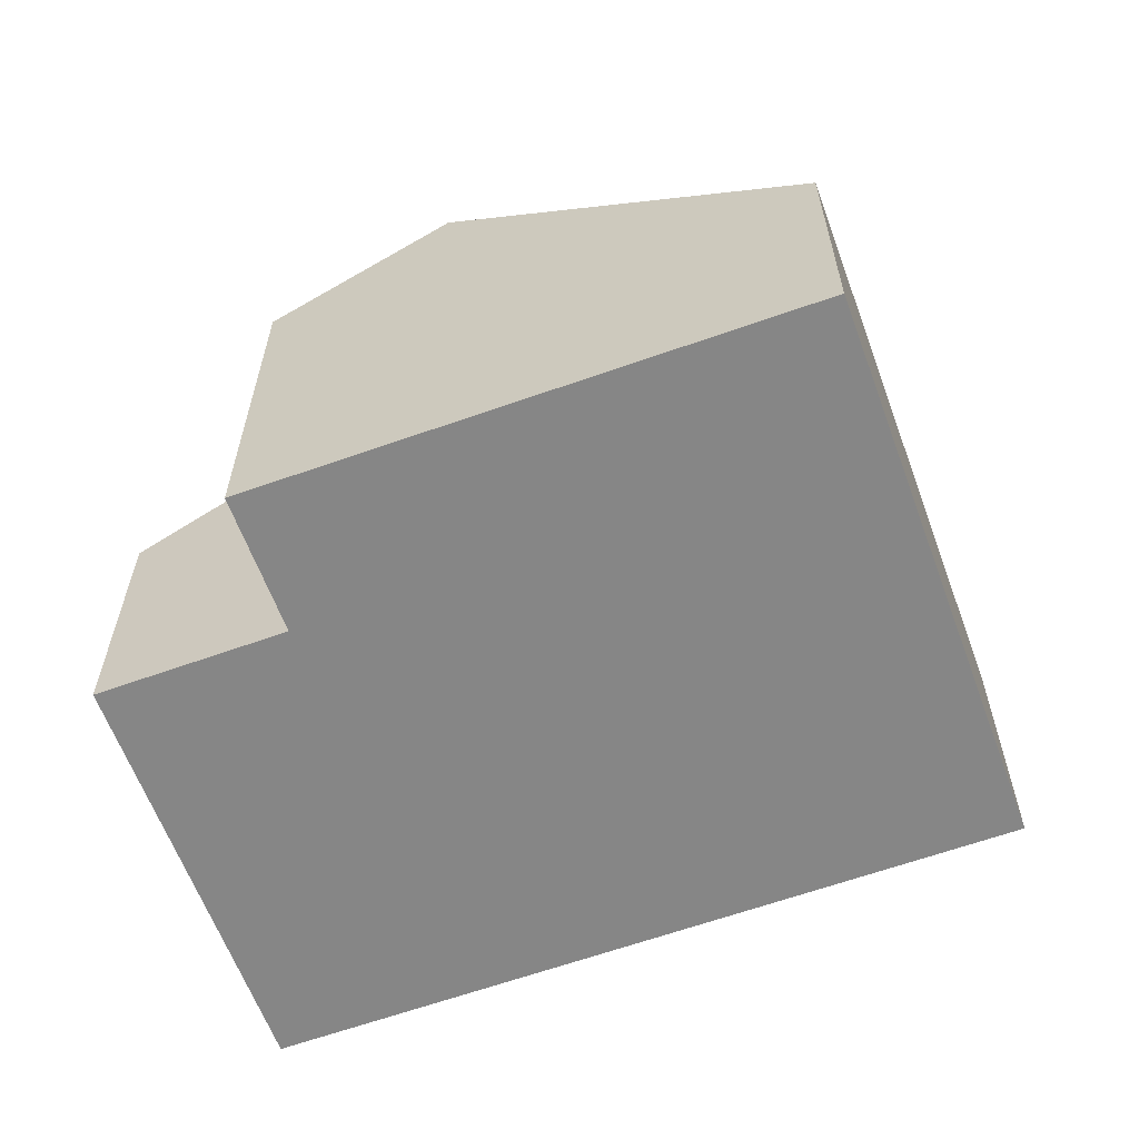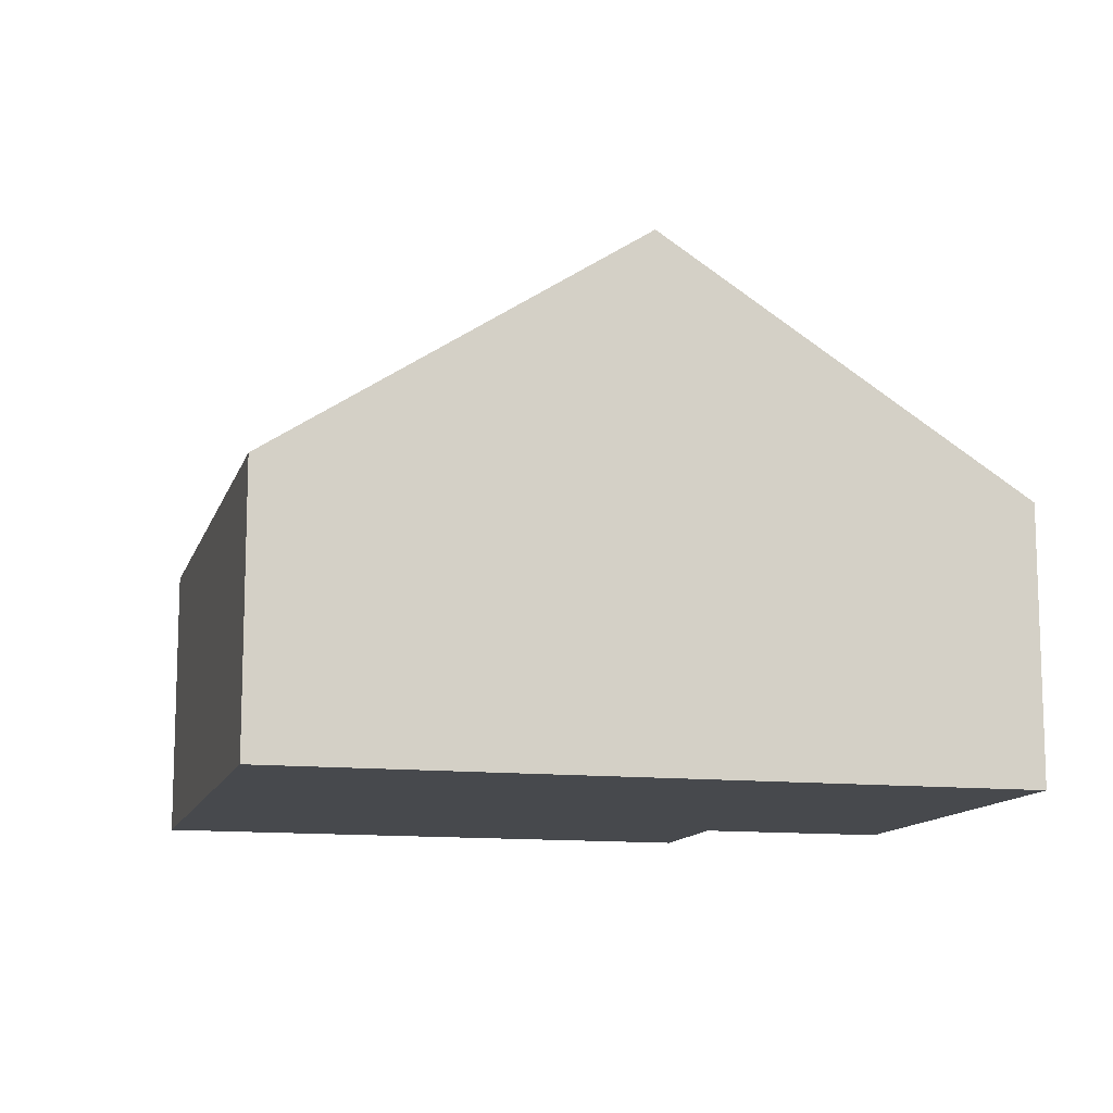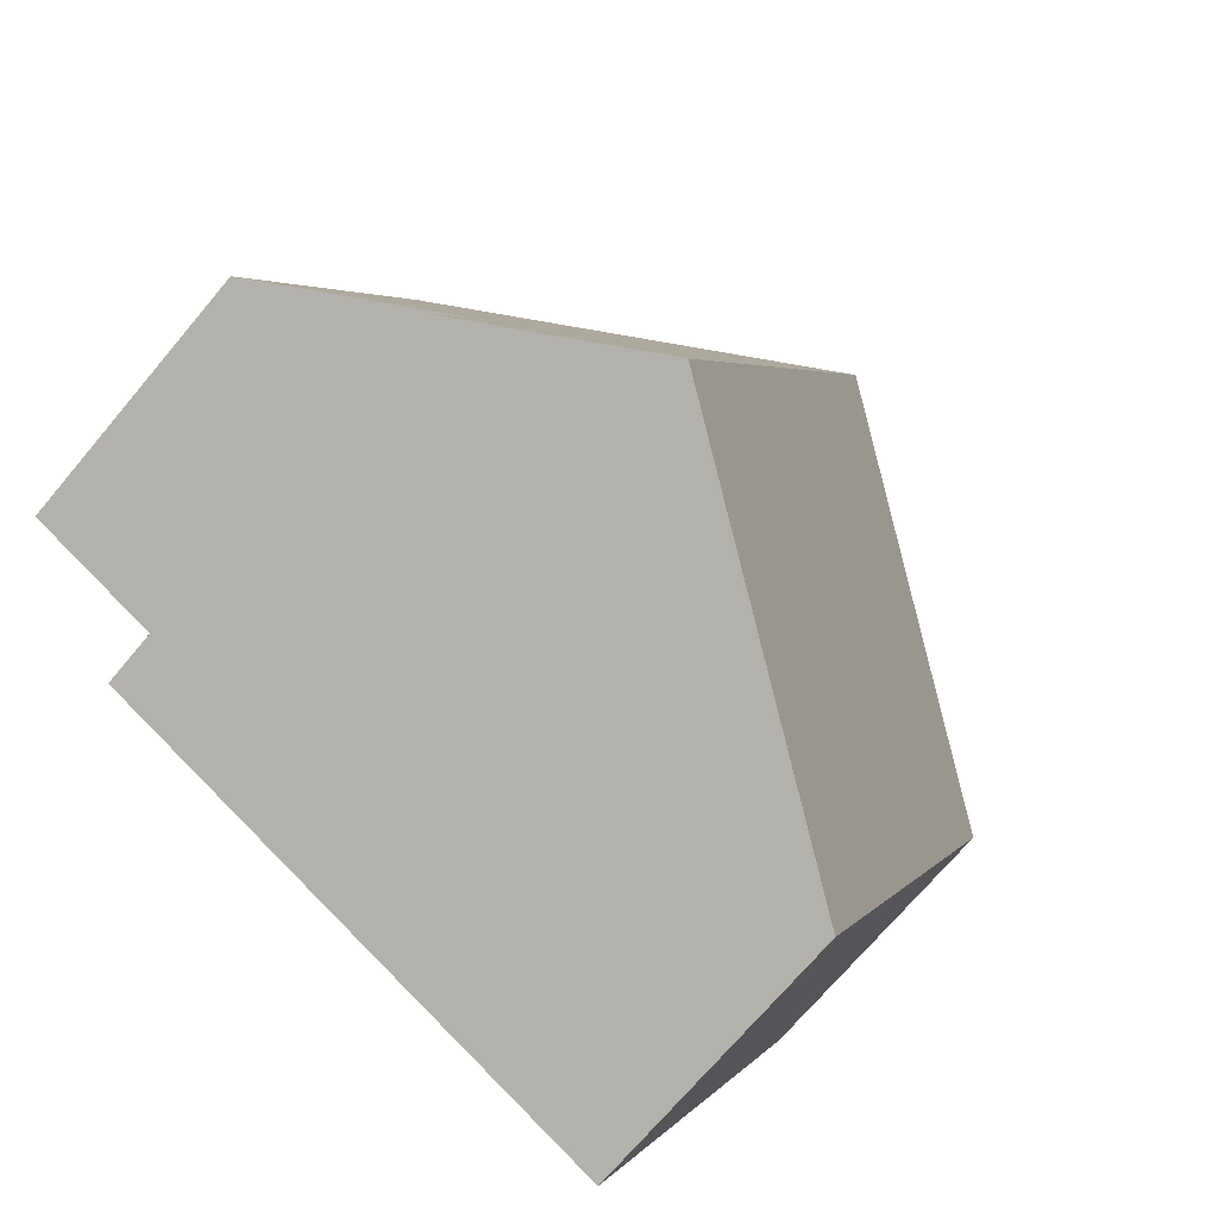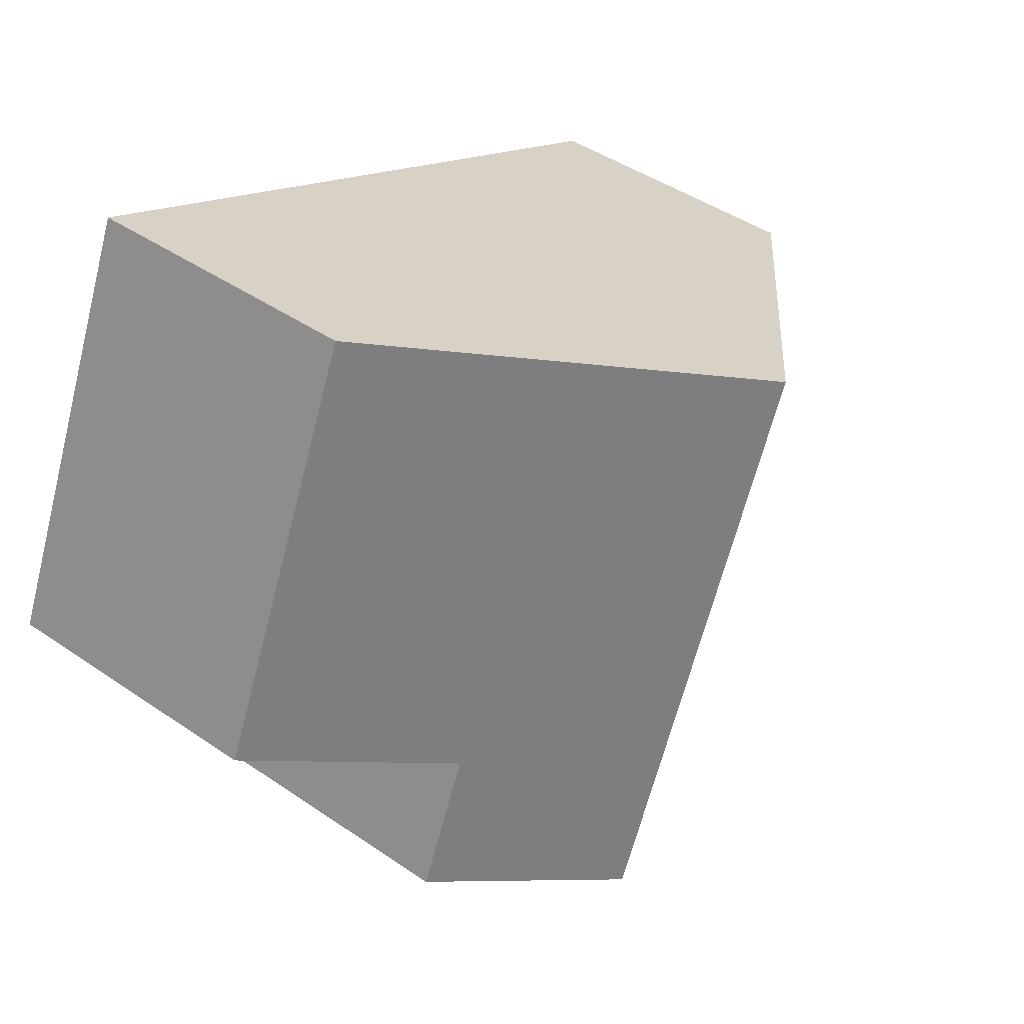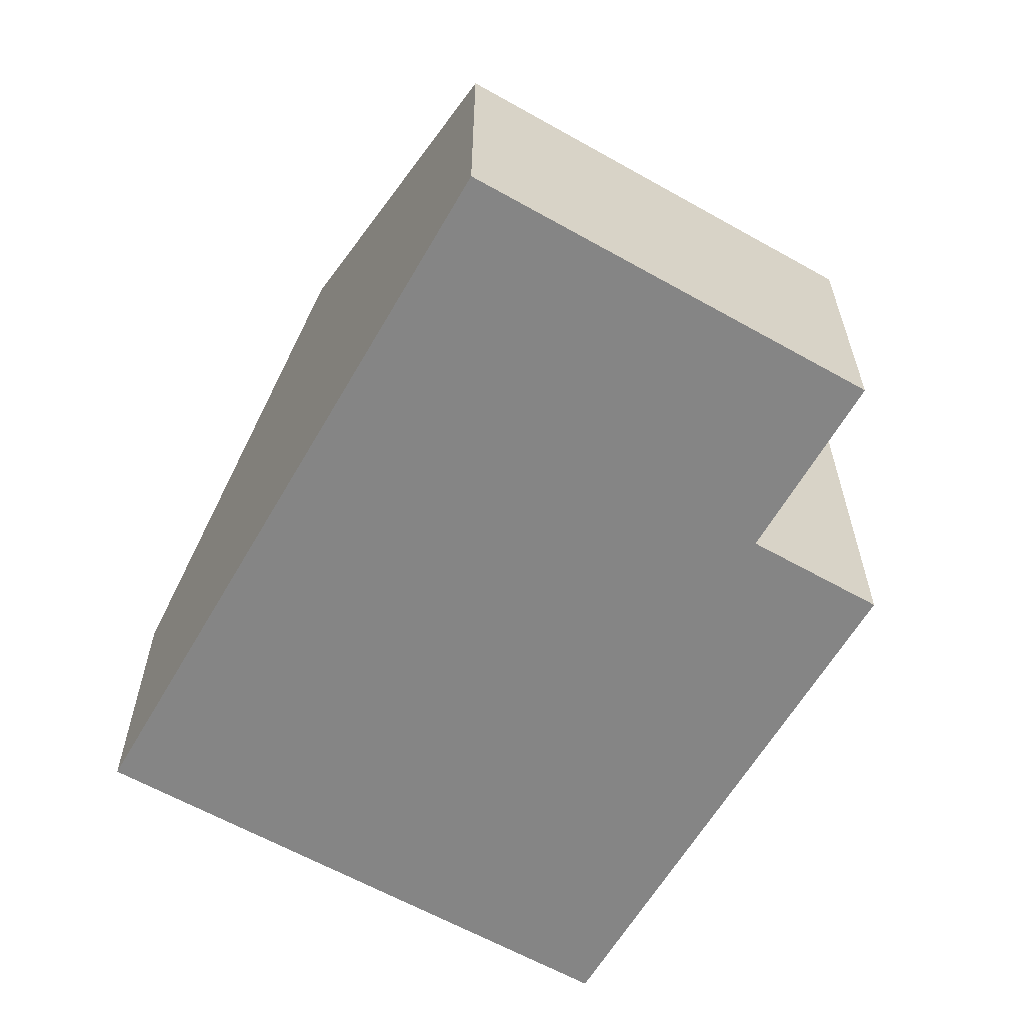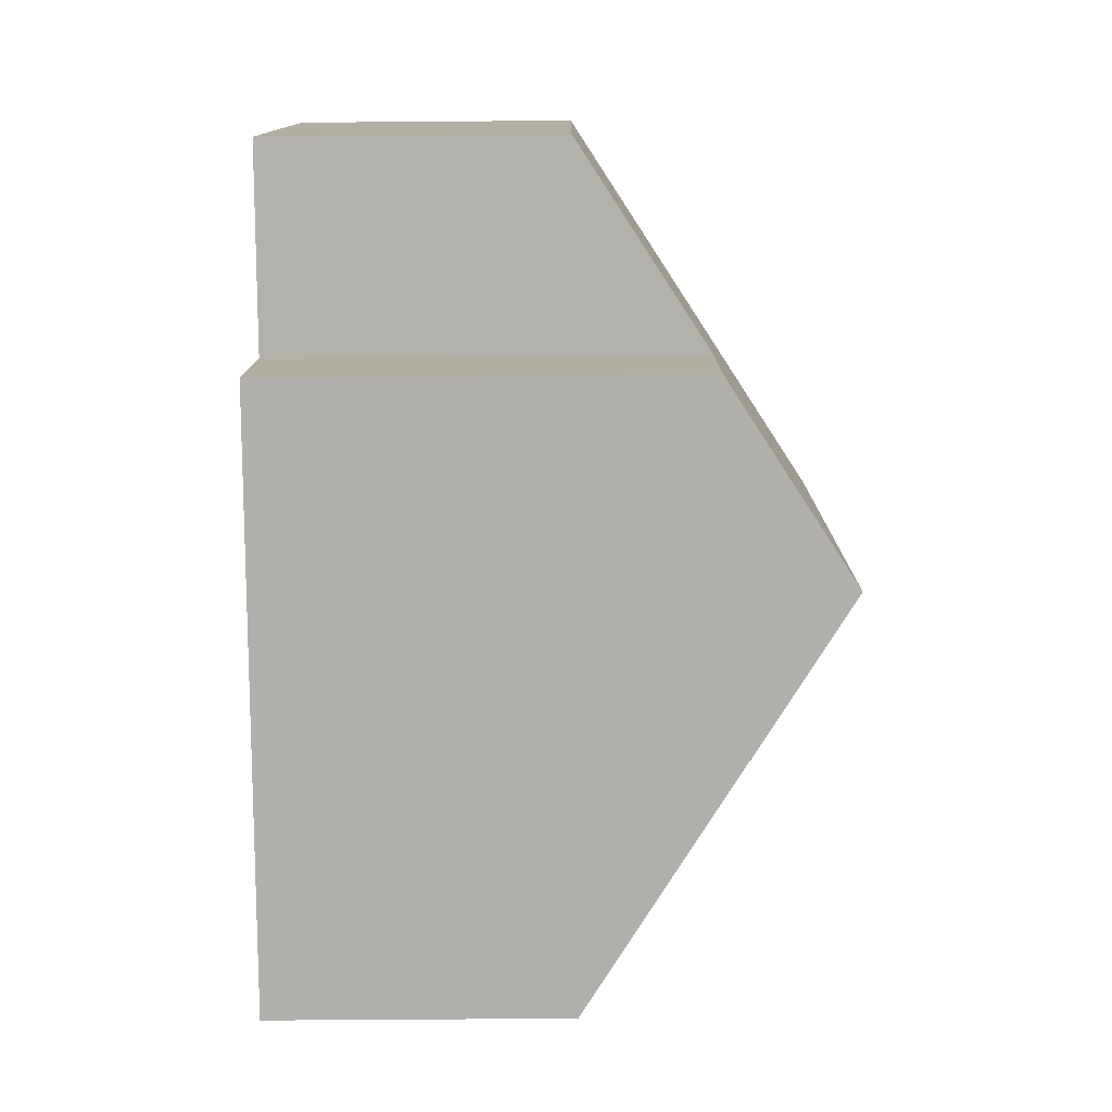
<metadata>
{"format":"obj","ext":"obj","renderer":"f3d","projection":"perspective","resolution":1024,"background":"white","views":[{"elev":-62.0,"azim":176.9,"up":"+Y"},{"elev":-12.2,"azim":-37.8,"up":"+Y"},{"elev":-71.2,"azim":139.9,"up":"+Z"},{"elev":44.0,"azim":128.9,"up":"+Z"},{"elev":-61.8,"azim":36.9,"up":"+Y"},{"elev":-55.8,"azim":90.5,"up":"+Z"}]}
</metadata>
<code>
v  5.014 7.497 2.153
v  10.73 5.786 -4.4
v  8.275 7.497 -5.44
v  9.929 5.785 -2.521
v  12.49 4.001 -1.422
v  10.03 4.001 4.306
v  0 4.001 2.45e-16
v  3.768 4.363 -7.344
v  3.248 4.001 -7.564
v  10.73 2.694e-16 -4.4
v  8.275 3.331e-16 -5.44
v  3.768 4.497e-16 -7.344
v  3.248 4.632e-16 -7.564
v  9.929 1.544e-16 -2.521
v  12.49 8.707e-17 -1.422
v  0 0 0
v  5.014 -1.318e-16 2.153
v  10.03 -2.637e-16 4.306
g defaultobject
f 1 2 3
f 2 1 4
f 4 1 5
f 5 1 6
f 7 8 9
f 8 7 3
f 3 7 1
f 10 3 2
f 3 10 8
f 8 10 11
f 8 11 12
f 8 12 9
f 9 12 13
f 5 14 4
f 14 5 15
f 13 7 9
f 7 13 16
f 16 1 7
f 1 16 6
f 6 16 17
f 6 17 18
f 18 5 6
f 5 18 15
f 4 10 2
f 10 4 14
f 12 16 13
f 16 12 11
f 16 11 17
f 17 11 10
f 17 10 14
f 17 14 18
f 18 14 15

</code>
